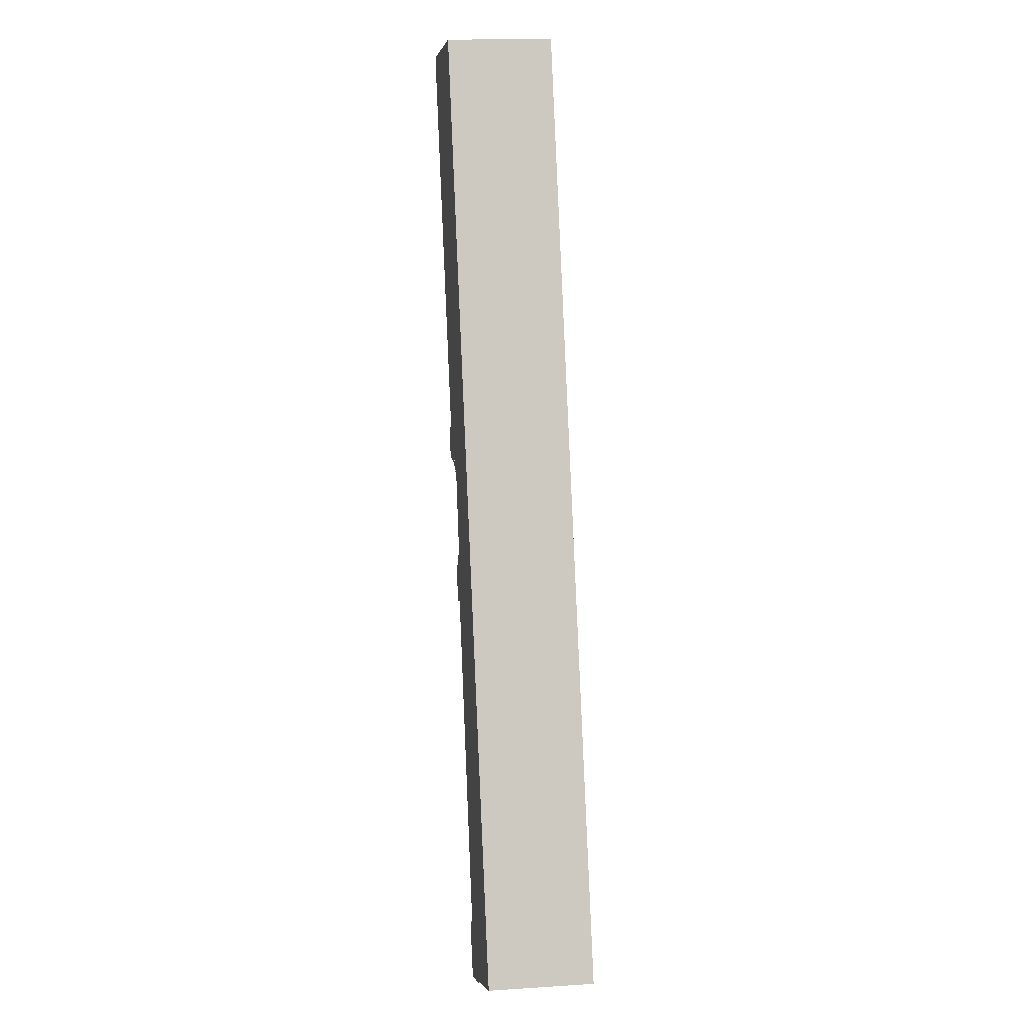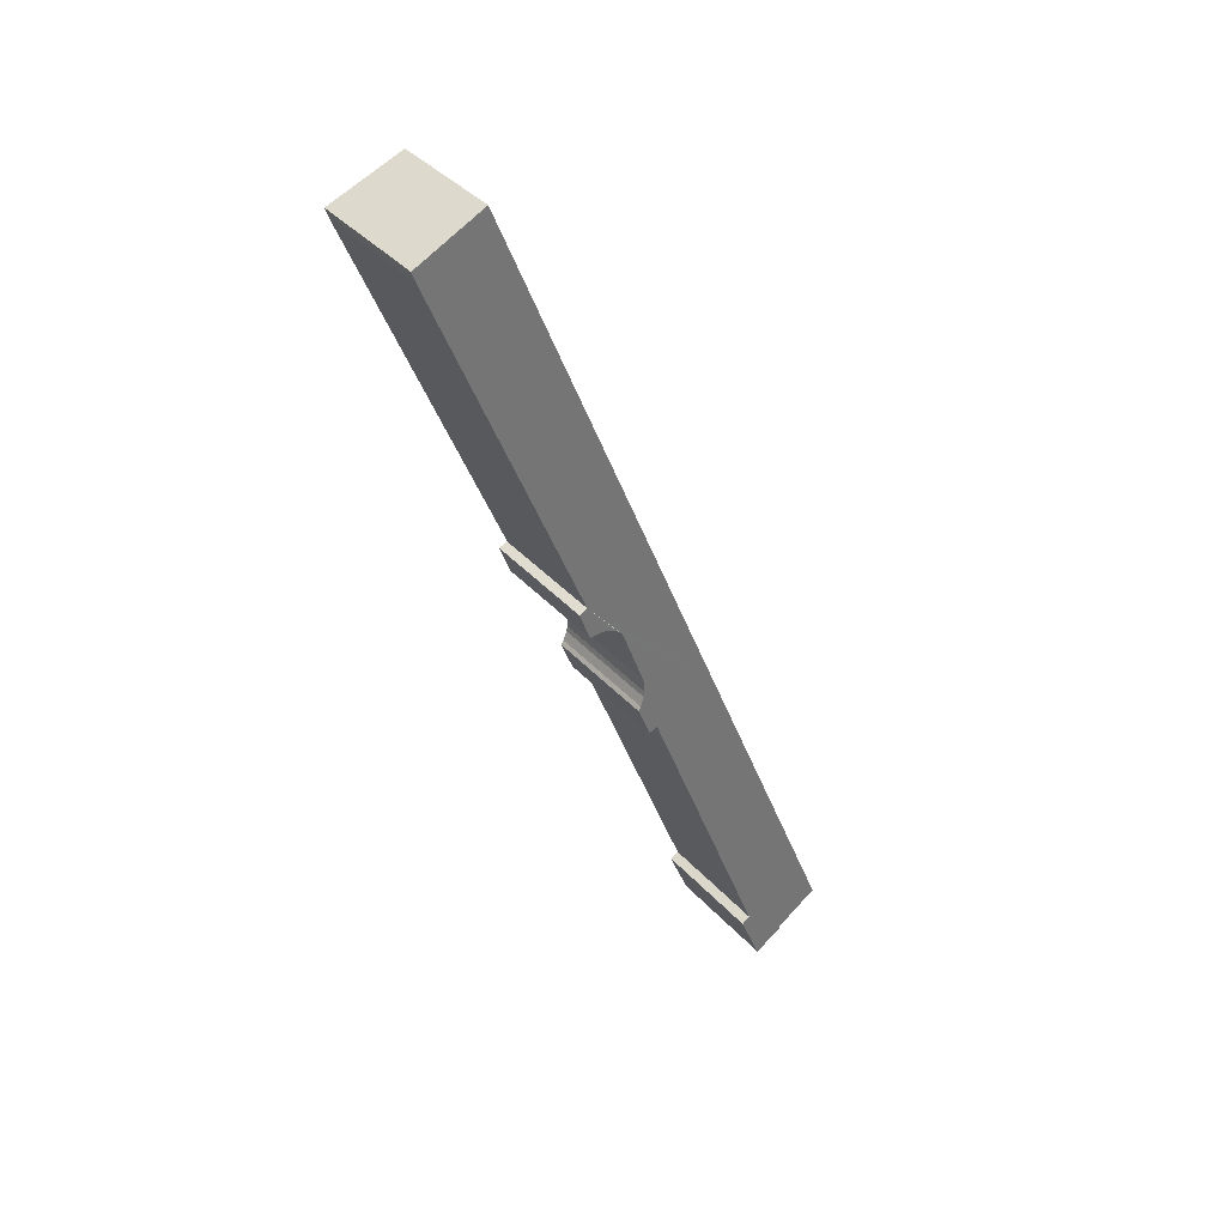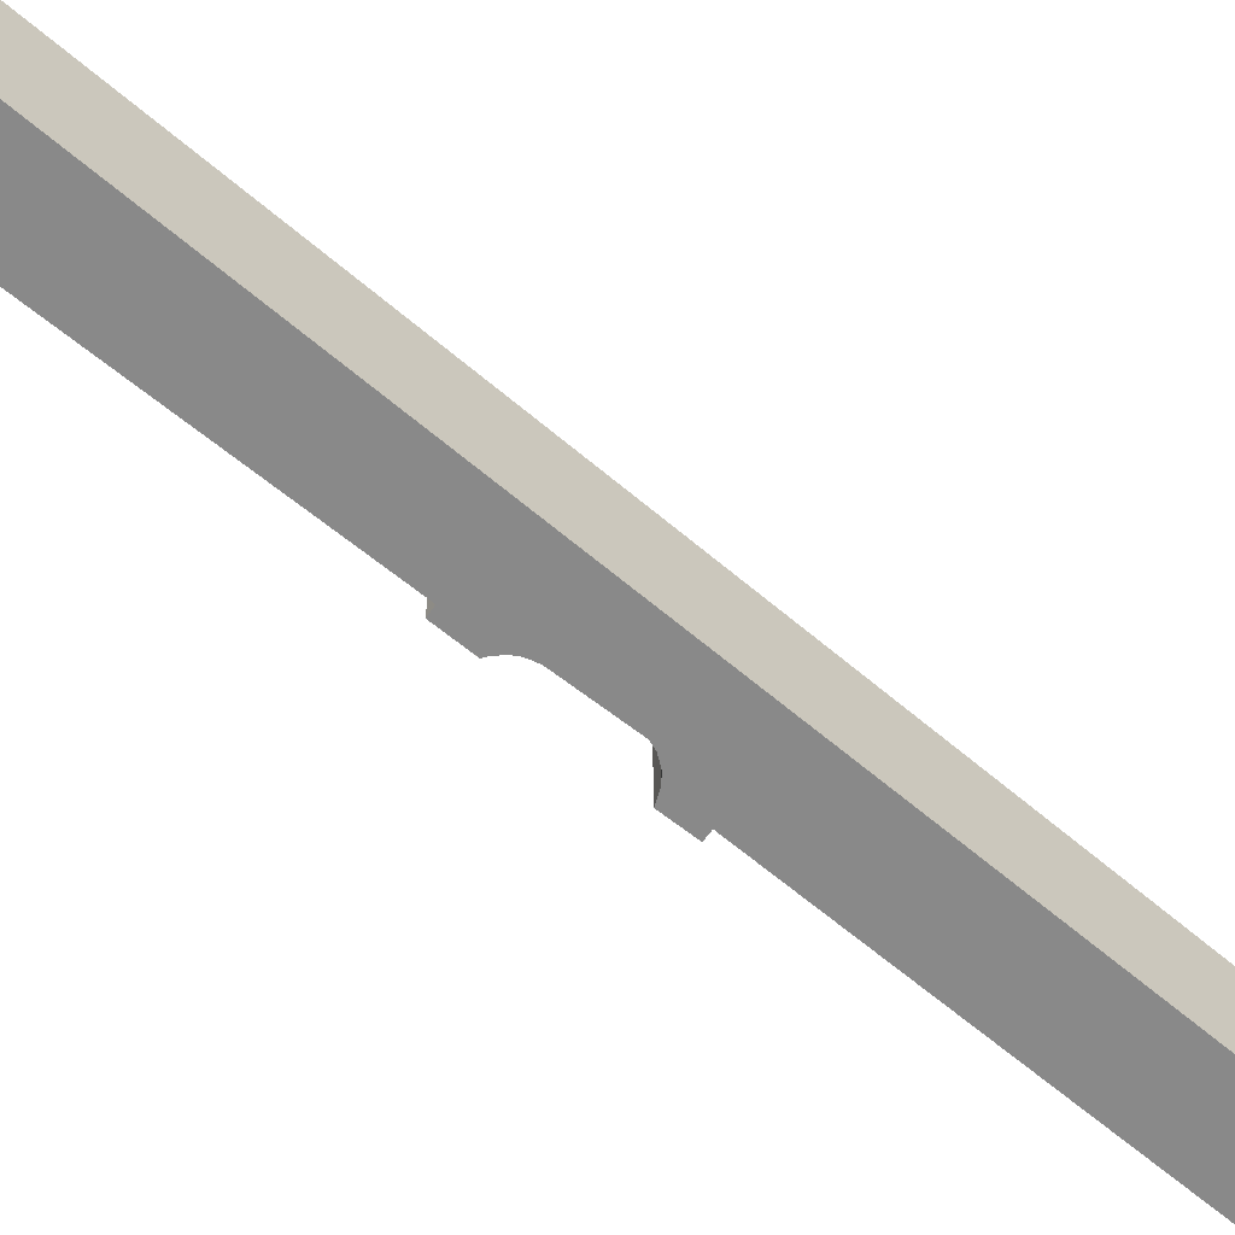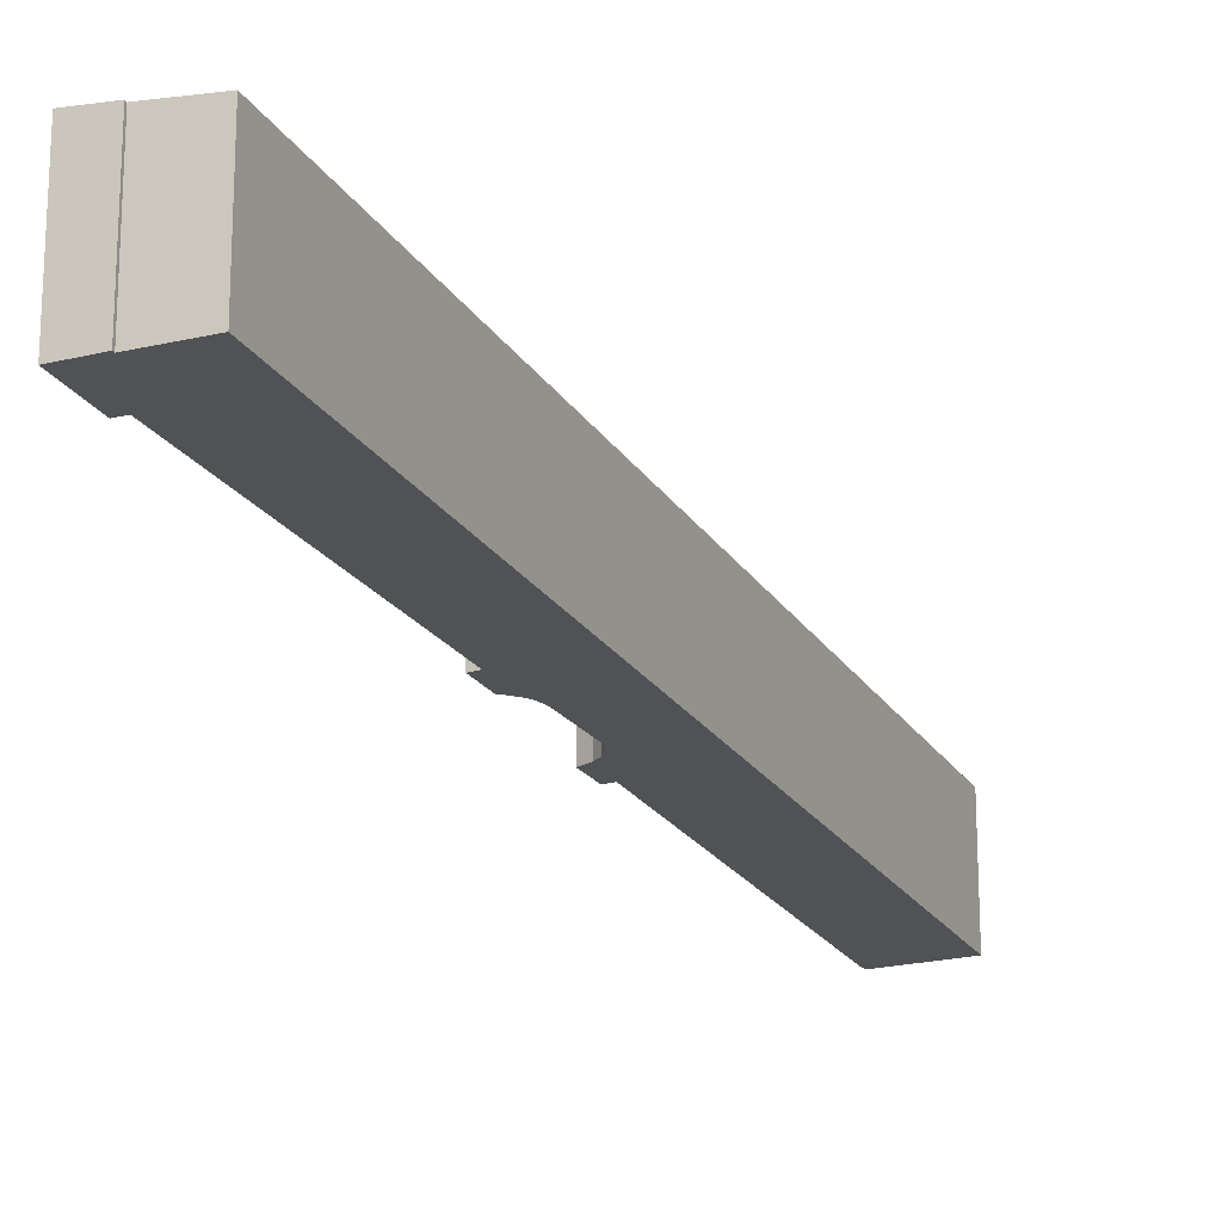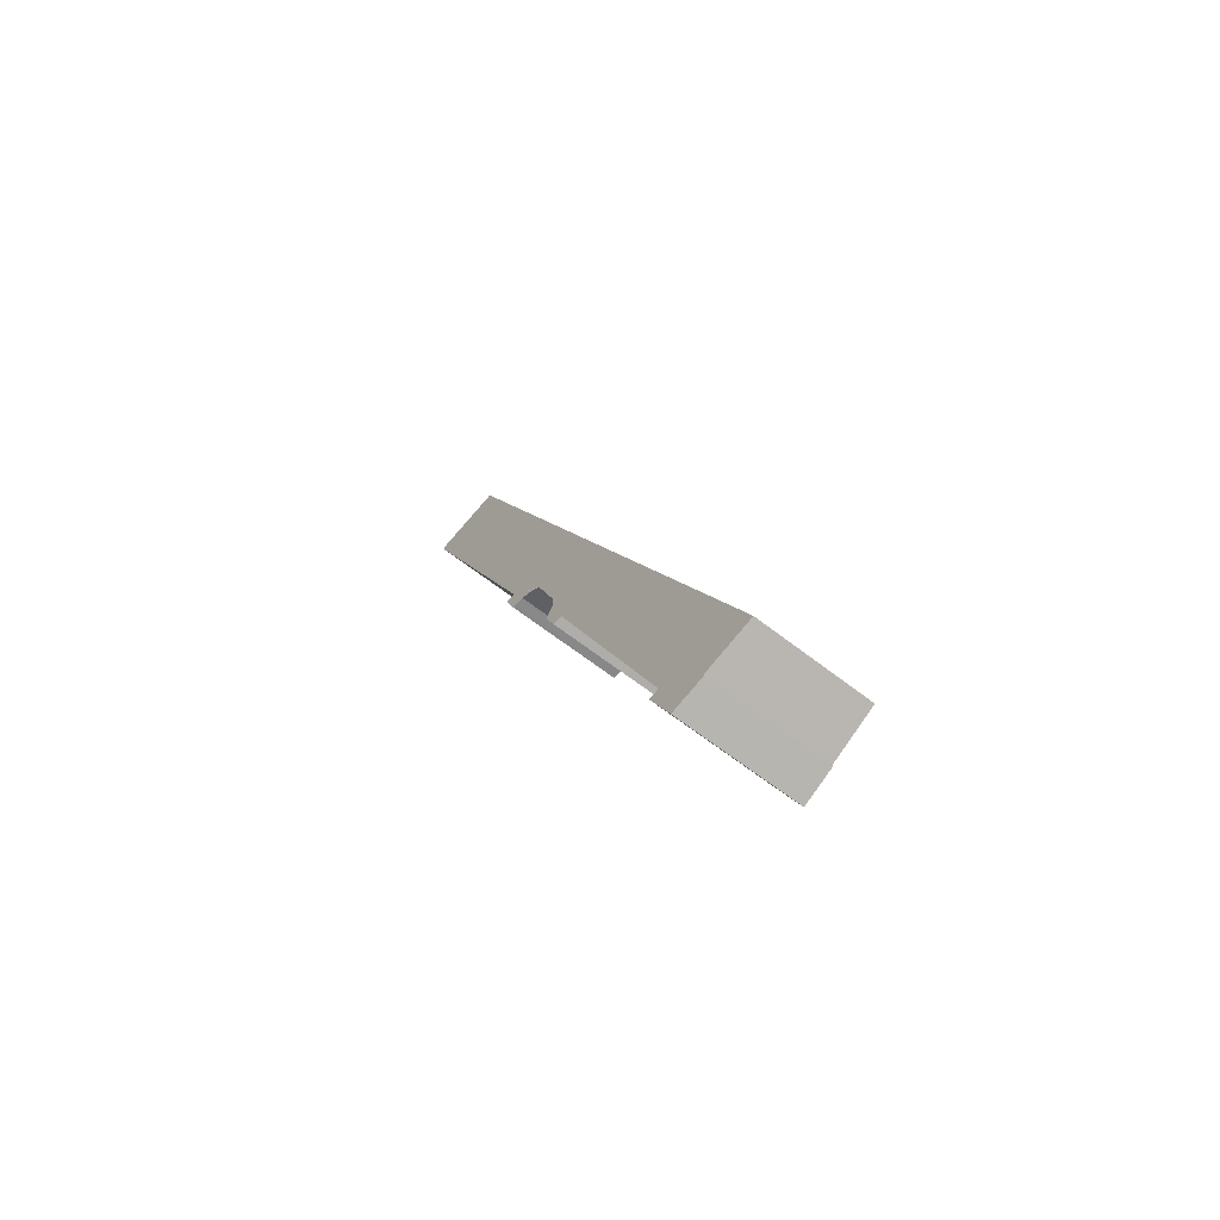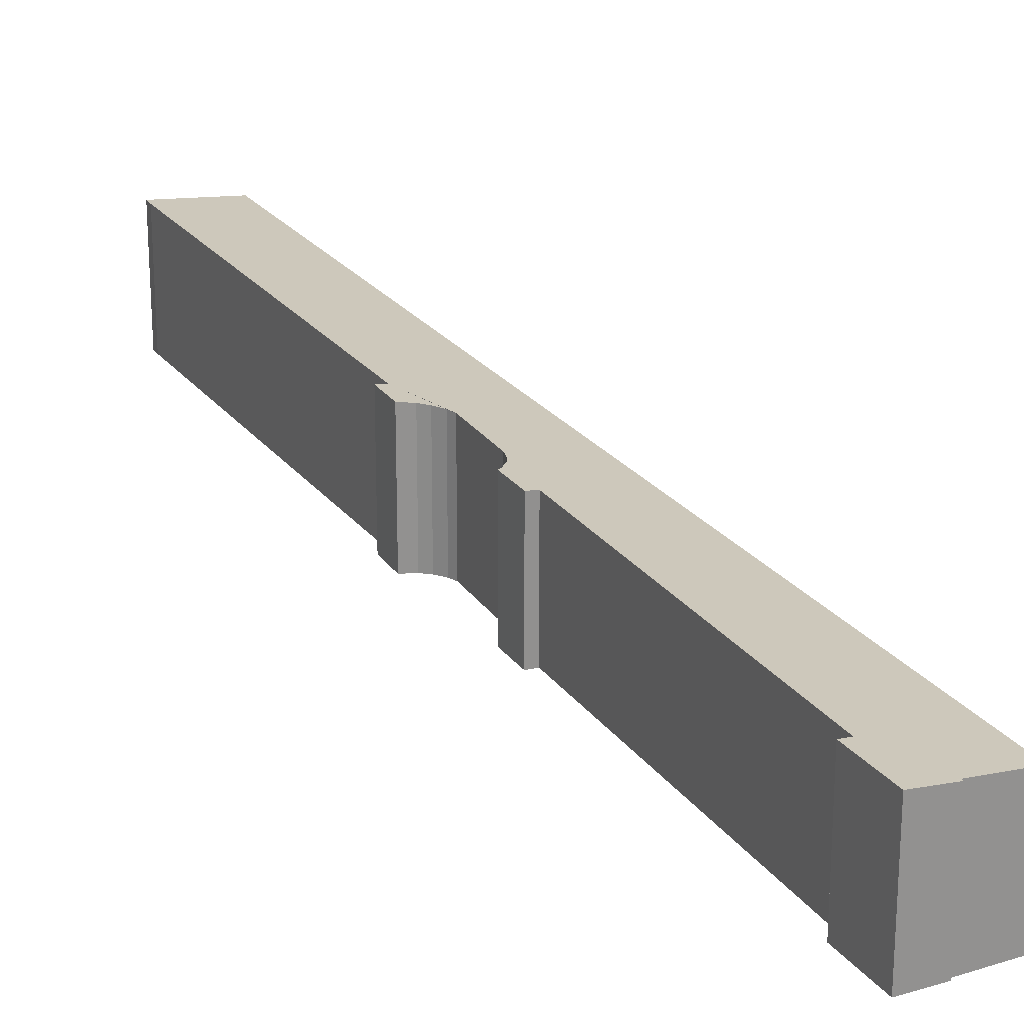
<metadata>
{"format":"obj","ext":"obj","renderer":"f3d","projection":"perspective","resolution":1024,"background":"white","views":[{"elev":19.3,"azim":-96.7,"up":"+Z"},{"elev":38.5,"azim":143.0,"up":"+Z"},{"elev":-63.0,"azim":-108.8,"up":"+Y"},{"elev":-20.8,"azim":-135.3,"up":"+Y"},{"elev":-64.6,"azim":-128.1,"up":"+Z"},{"elev":24.2,"azim":174.2,"up":"+Y"}]}
</metadata>
<code>
v  10.69 4.179 18.27
v  10.3 4.182 17.2
v  10.37 4.145 18.36
v  9.835 4.14 17.18
v  9.515 4.114 17.08
v  9.192 4.091 16.88
v  10.13 4.167 17.19
v  15.74 4.145 31.65
v  15.63 4.147 31.32
v  13.17 3.871 32.57
v  5.14 3.871 12.71
v  9 4.082 16.66
v  8.185 4.091 14.4
v  8.15 4.098 14.13
v  8.149 4.105 13.94
v  8.186 4.116 13.75
v  8.319 4.14 13.44
v  8.416 4.154 13.31
v  7.645 4.122 12.24
v  7.967 4.156 12.15
v  3.295 4.145 0.874
v  0 3.871 2.37e-16
v  1.712 4.057 -0.686
v  3.625 4.181 0.74
v  2.836 4.181 -1.197
v  1.679 4.056 -0.761
v  7.967 -7.441e-16 12.15
v  7.645 -7.496e-16 12.24
v  2.836 7.33e-17 -1.197
v  1.679 4.66e-17 -0.761
v  1.712 4.201e-17 -0.686
v  0 0 0
v  10.3 -1.053e-15 17.2
v  9.835 -1.052e-15 17.18
v  10.13 -1.053e-15 17.19
v  9.515 -1.046e-15 17.08
v  3.295 -5.352e-17 0.874
v  3.625 -4.531e-17 0.74
v  15.63 -1.918e-15 31.32
v  15.74 -1.938e-15 31.65
v  10.37 -1.124e-15 18.36
v  10.69 -1.118e-15 18.27
v  8.416 -8.148e-16 13.31
v  8.185 -8.819e-16 14.4
v  9 -1.02e-15 16.66
v  8.15 -8.655e-16 14.13
v  8.149 -8.538e-16 13.94
v  8.186 -8.42e-16 13.75
v  13.17 -1.994e-15 32.57
v  5.14 -7.781e-16 12.71
v  9.192 -1.034e-15 16.88
v  8.319 -8.229e-16 13.44
g defaultobject
f 1 2 3
f 4 3 2
f 5 3 4
f 6 3 5
f 7 4 2
f 8 9 10
f 11 10 9
f 3 11 9
f 12 11 3
f 13 11 12
f 14 11 13
f 15 11 14
f 16 11 15
f 17 11 16
f 18 11 17
f 19 11 18
f 20 19 18
f 21 11 19
f 22 11 21
f 23 22 21
f 24 25 21
f 23 21 25
f 26 23 25
f 27 19 20
f 19 27 28
f 29 26 25
f 26 29 30
f 31 22 23
f 22 31 32
f 33 7 2
f 7 33 4
f 4 33 34
f 34 33 35
f 34 5 4
f 5 34 36
f 19 37 21
f 37 19 28
f 38 25 24
f 25 38 29
f 8 39 9
f 39 8 40
f 39 3 9
f 3 39 41
f 1 33 2
f 33 1 42
f 18 27 20
f 27 18 43
f 12 44 13
f 44 12 45
f 13 46 14
f 46 13 44
f 14 47 15
f 47 14 46
f 15 48 16
f 48 15 47
f 21 38 24
f 38 21 37
f 10 40 8
f 40 10 49
f 3 42 1
f 42 3 41
f 26 31 23
f 31 26 30
f 32 11 22
f 11 32 50
f 11 50 10
f 10 50 49
f 36 6 5
f 6 36 51
f 51 12 6
f 12 51 45
f 16 52 17
f 52 16 48
f 17 43 18
f 43 17 52
f 42 41 33
f 40 49 39
f 50 39 49
f 41 39 50
f 51 41 50
f 36 41 51
f 34 41 36
f 33 41 34
f 35 33 34
f 45 51 50
f 44 45 50
f 46 44 50
f 47 46 50
f 48 47 50
f 52 48 50
f 43 52 50
f 28 43 50
f 27 43 28
f 37 28 50
f 32 37 50
f 38 37 32
f 31 38 32
f 29 38 31
f 30 29 31

</code>
